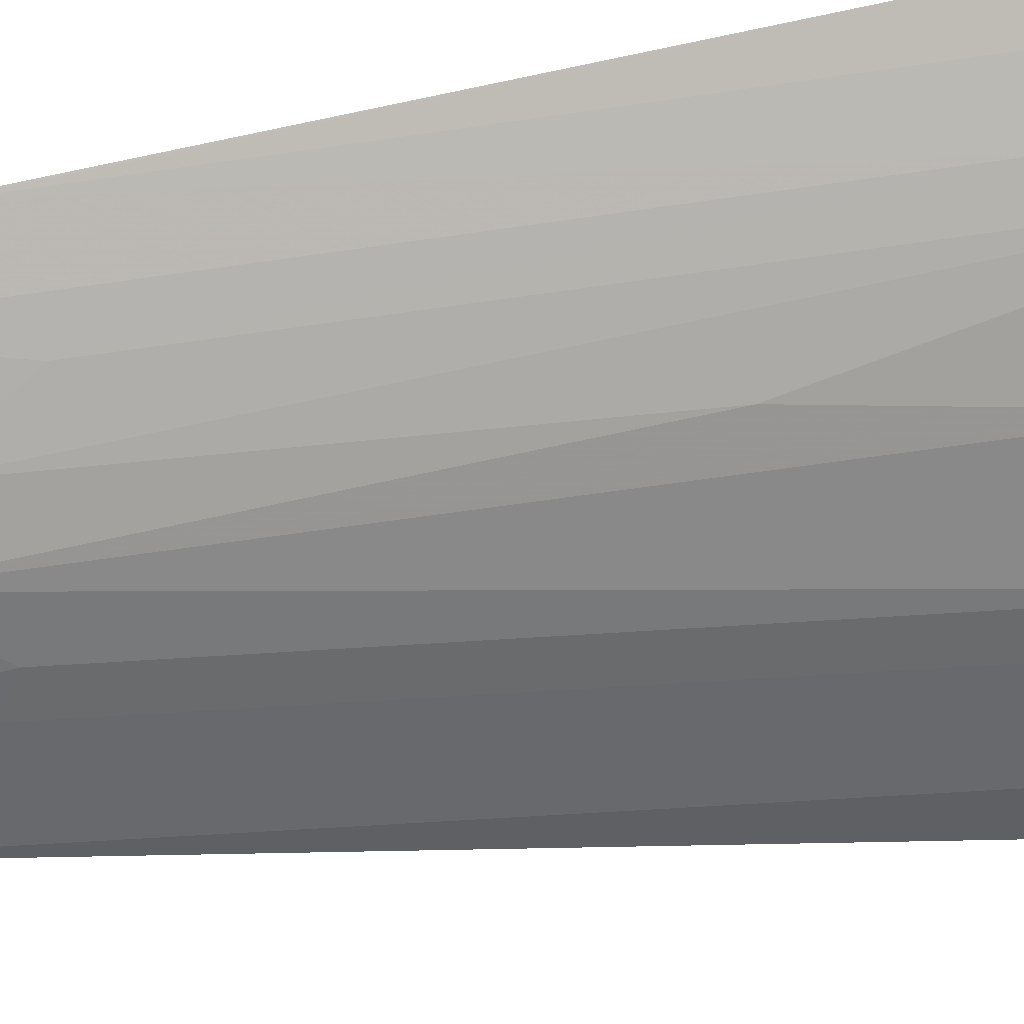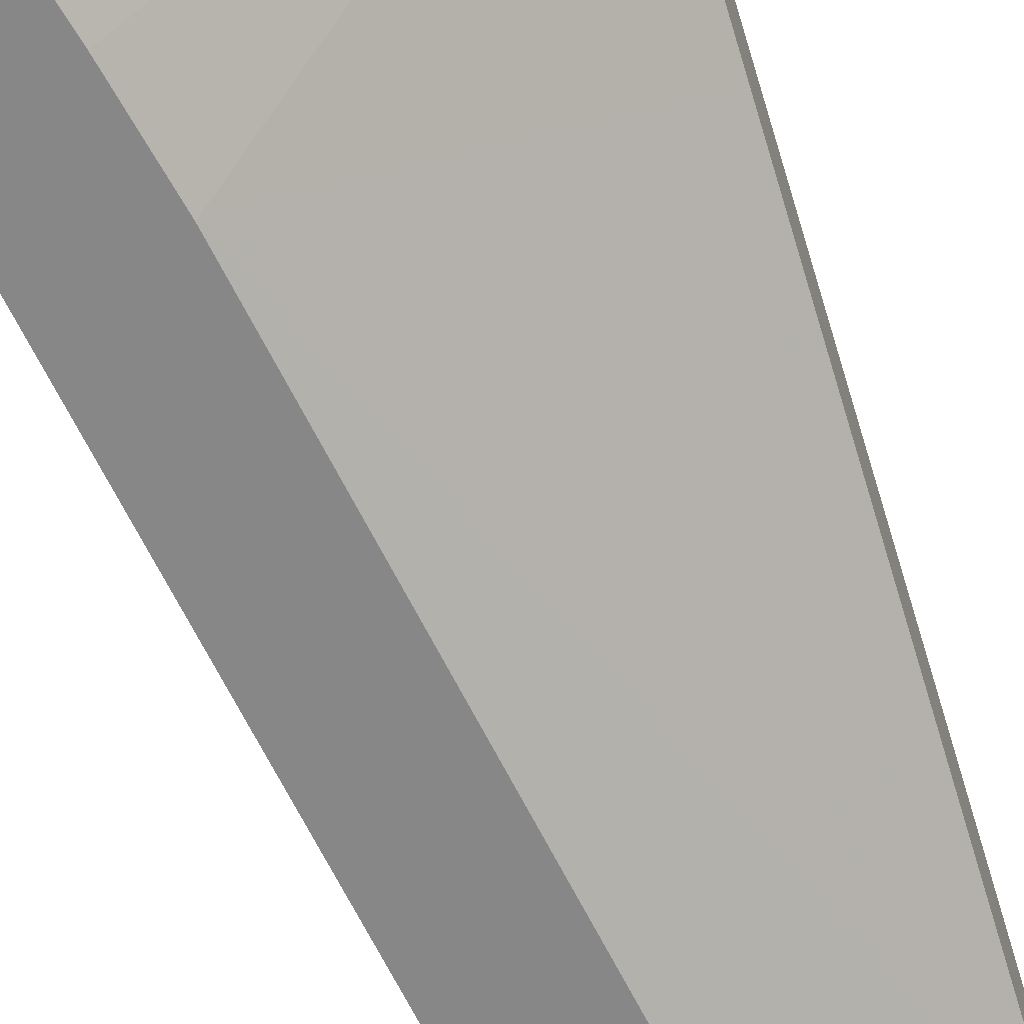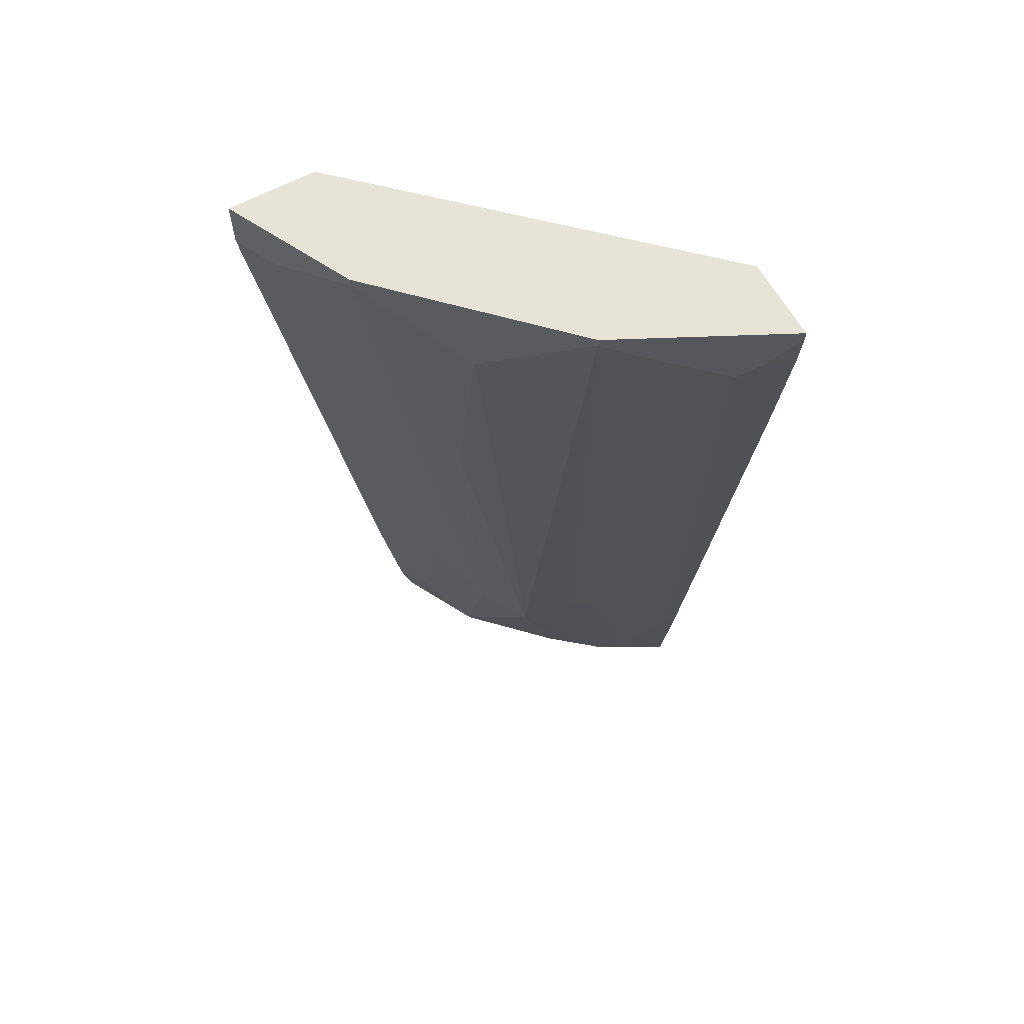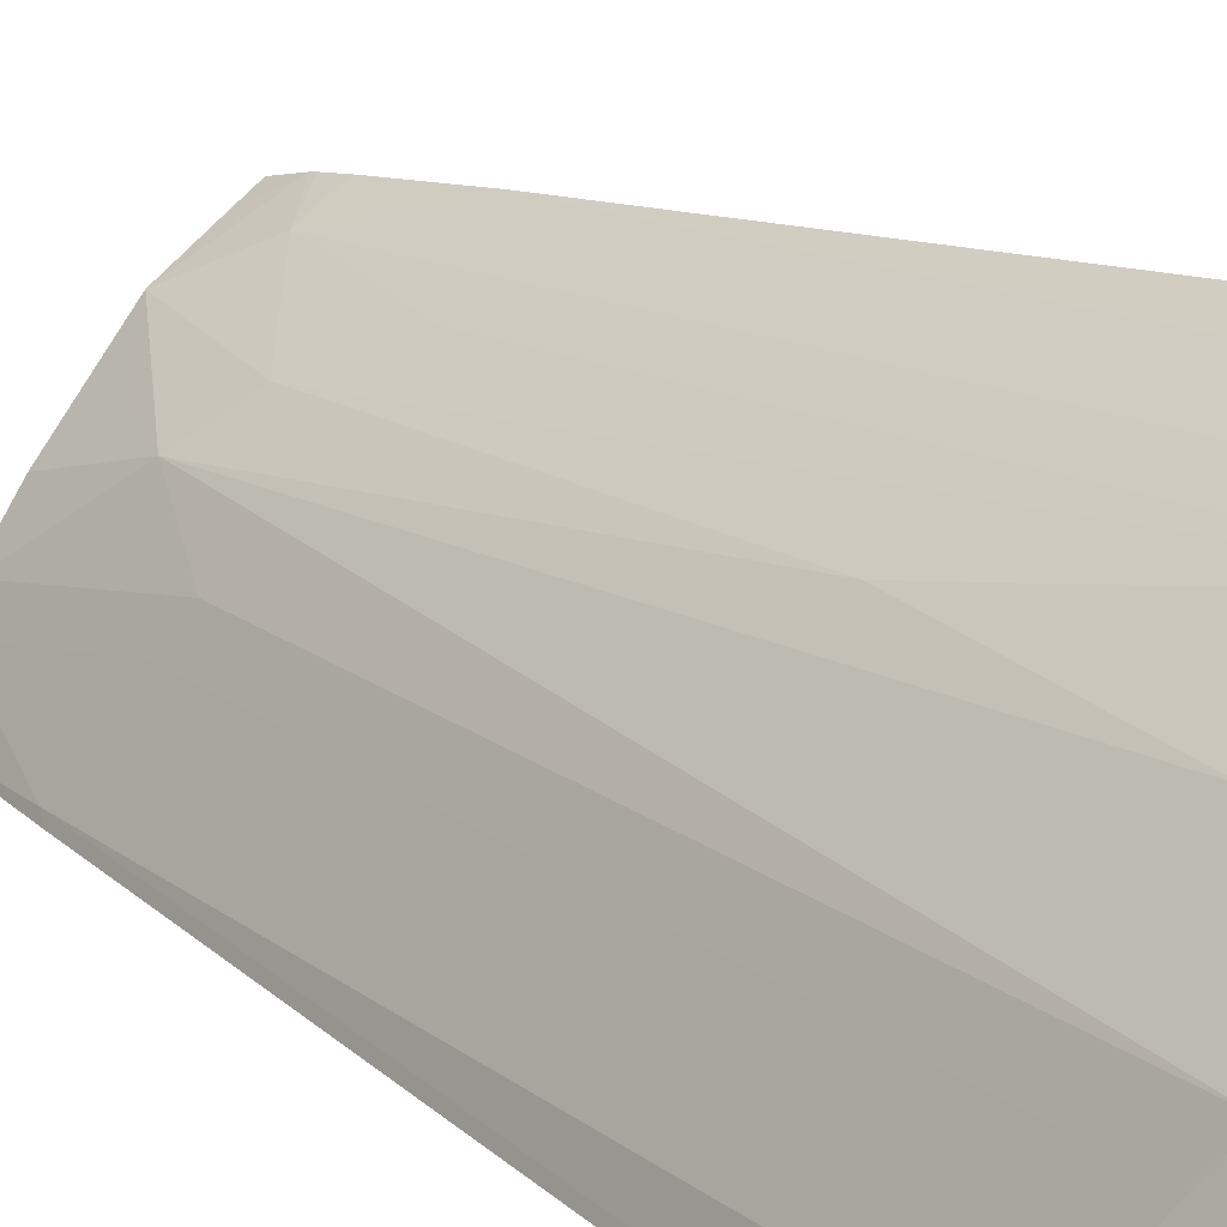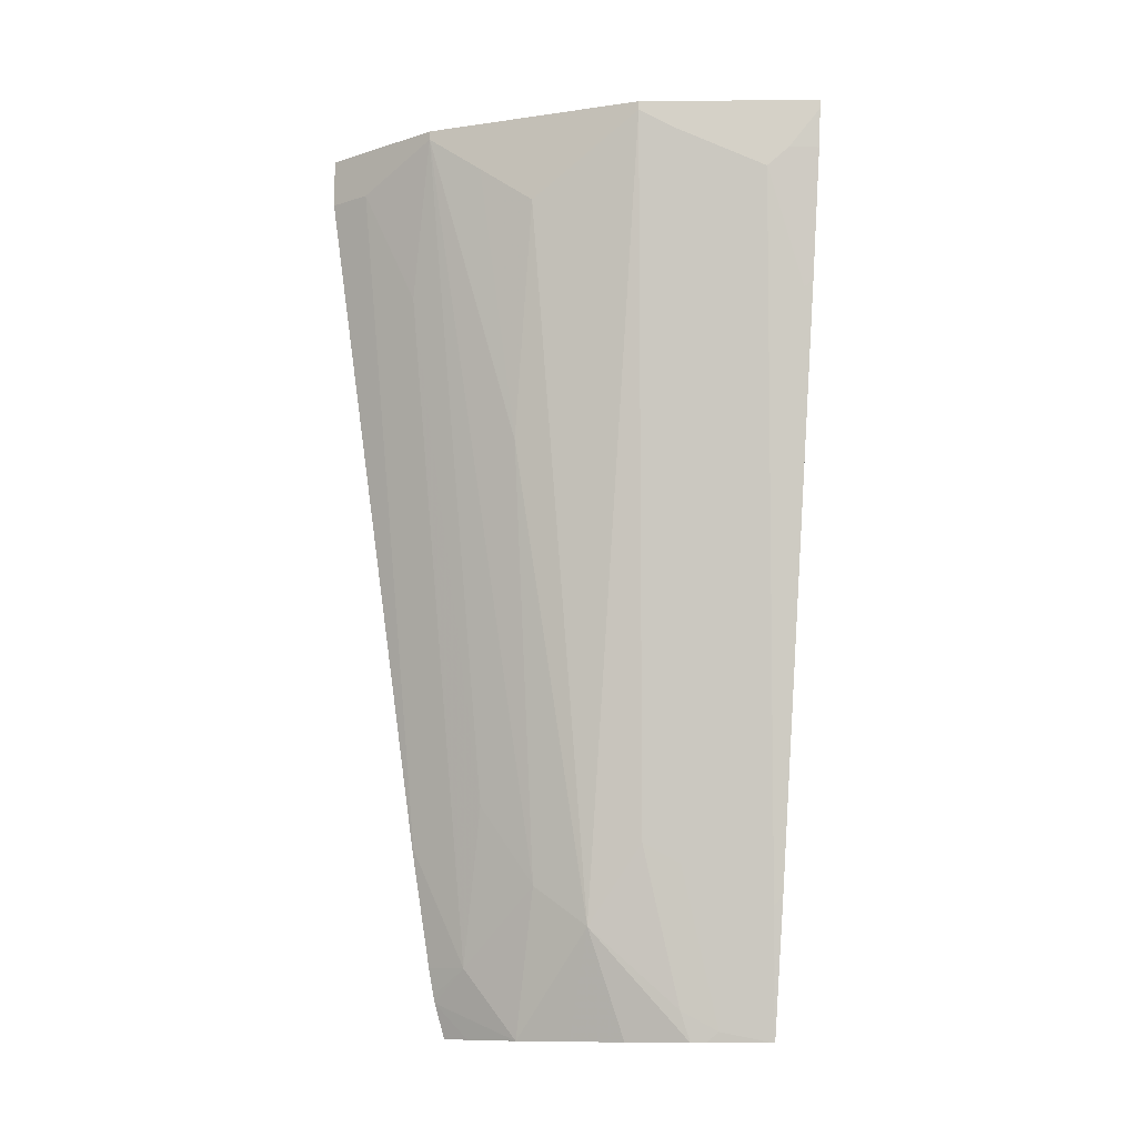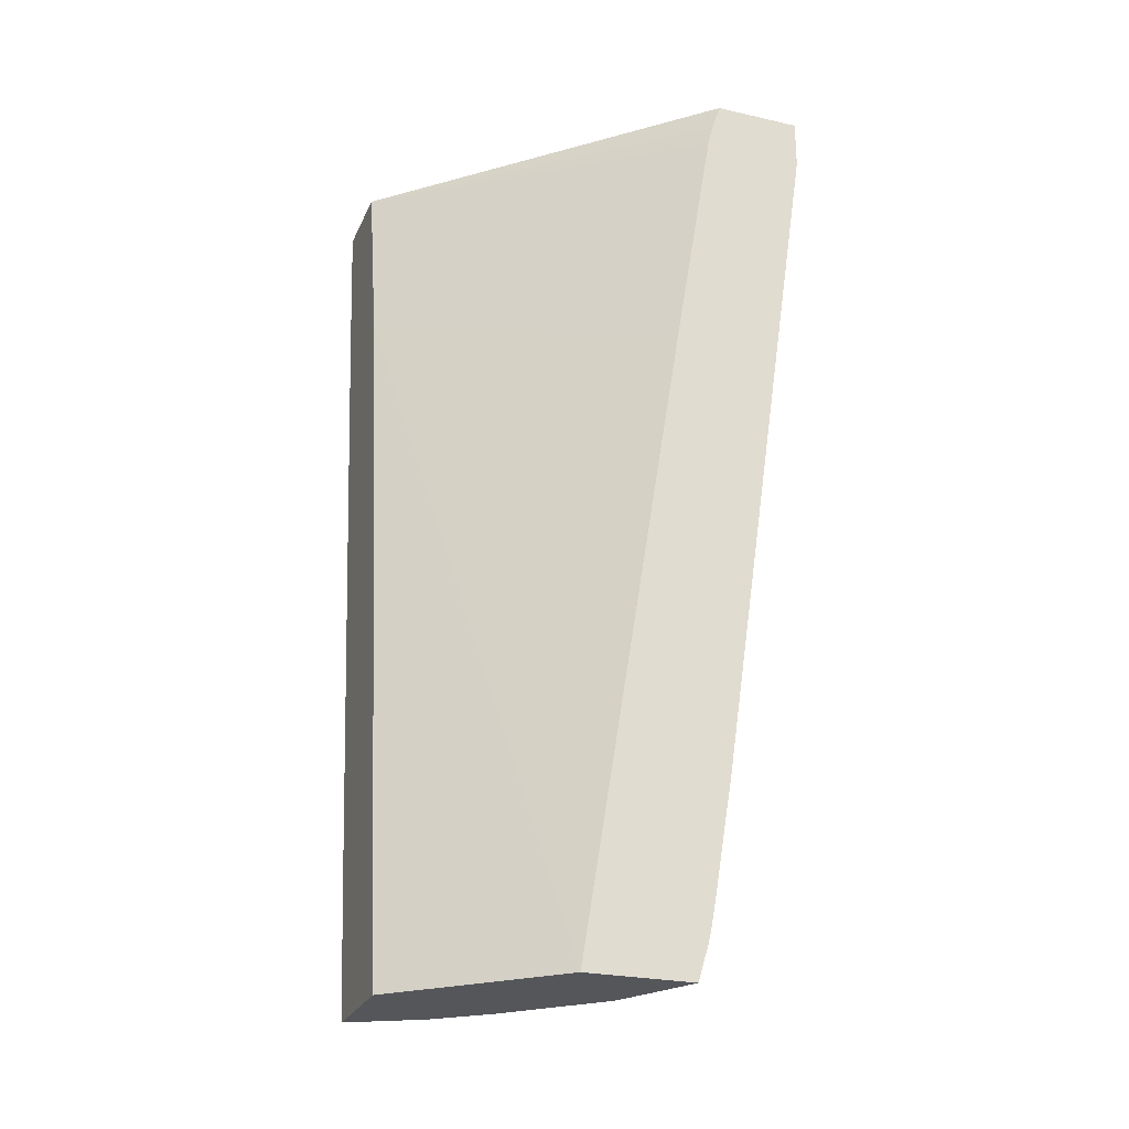
<metadata>
{"format":"obj","ext":"obj","renderer":"f3d","projection":"perspective","resolution":1024,"background":"white","views":[{"elev":66.9,"azim":81.3,"up":"+Z"},{"elev":-62.5,"azim":-162.7,"up":"+Z"},{"elev":62.3,"azim":61.2,"up":"+Y"},{"elev":23.1,"azim":136.8,"up":"+Z"},{"elev":-11.1,"azim":64.5,"up":"+Y"},{"elev":-25.5,"azim":-109.9,"up":"+Y"}]}
</metadata>
<code>
v 0.2617 0.1261 0.5315
v 0.2733 0.1261 0.5256
v 0.2617 0.1646 0.5315
v 0.2617 -0.41 0.4526
v 0.2628 -0.41 0.4521
v 0.2944 0.1261 0.5151
v 0.3574 0.1576 0.4836
v 0.3411 0.1646 0.4918
v 0.3154 0.1576 0.5046
v 0.2733 0.1646 0.5256
v 0.2617 0.1646 0.4636
v 0.2617 -0.5046 0.4368
v 0.2733 -0.5046 0.431
v 0.2944 -0.5046 0.4205
v 0.3259 0.03149 0.4836
v 0.389 -0.09465 0.4205
v 0.389 0.1261 0.4521
v 0.3574 0.1646 0.4836
v 0.3259 -0.3784 0.4205
v 0.3574 -0.4415 0.389
v 0.3154 0.1646 0.5046
v 0.4842 0.1646 0.2302
v 0.2617 0.1431 0.4567
v 0.2617 -0.526 0.4328
v 0.2617 -0.5317 0.4315
v 0.3259 -0.5601 0.389
v 0.4205 0.09456 0.4205
v 0.389 -0.4731 0.3575
v 0.4836 0.1576 0.3575
v 0.389 0.1646 0.4521
v 0.4684 0.09456 0.2302
v 0.2617 0.1261 0.4526
v 0.5472 0.1646 0.2302
v 0.2617 -0.5601 0.4229
v 0.2829 -0.5601 0.4119
v 0.3574 -0.5601 0.3575
v 0.389 -0.5601 0.3259
v 0.4215 -0.5601 0.2864
v 0.4205 -0.5361 0.2944
v 0.4205 -0.41 0.3259
v 0.4967 0.1419 0.3312
v 0.5283 0.1104 0.2681
v 0.4859 0.1646 0.3528
v 0.4836 0.1646 0.3575
v 0.4542 0.02212 0.2302
v 0.2617 0.04837 0.4396
v 0.5467 0.1646 0.2313
v 0.5472 0.1576 0.2302
v 0.2617 -0.5601 0.3402
v 0.4275 -0.5601 0.2763
v 0.4336 -0.5519 0.2681
v 0.4336 -0.4257 0.2996
v 0.4652 -0.4573 0.2366
v 0.5283 0.01574 0.2366
v 0.5362 0.1261 0.2523
v 0.5467 0.1576 0.2313
v 0.3673 -0.56 0.2302
v 0.2617 -0.06315 0.4211
v 0.5445 0.1261 0.2302
v 0.3704 -0.5601 0.2302
v 0.4521 -0.5601 0.2313
v 0.4526 -0.5601 0.2302
v 0.4684 -0.4508 0.2302
v 0.5315 0.02212 0.2302
f 29 42 43
f 26 61 50
f 29 41 42
f 28 40 29
f 28 39 40
f 28 37 38
f 28 36 37
f 27 28 29
f 26 36 28
f 26 37 36
f 26 38 37
f 26 50 38
f 28 38 39
f 25 34 35
f 54 59 55
f 26 49 60
f 26 34 49
f 26 35 34
f 25 35 26
f 22 45 31
f 22 57 45
f 22 60 57
f 22 62 60
f 22 63 62
f 22 64 63
f 22 59 64
f 29 43 44
f 26 62 61
f 29 40 52
f 45 57 49
f 31 45 32
f 22 48 59
f 54 64 59
f 53 64 54
f 53 63 64
f 53 62 63
f 53 61 62
f 51 53 52
f 51 61 53
f 50 61 51
f 49 57 60
f 48 55 59
f 48 56 55
f 45 58 46
f 29 52 41
f 45 49 58
f 42 47 43
f 42 56 47
f 42 55 56
f 42 54 55
f 41 53 42
f 41 52 53
f 39 52 40
f 39 51 52
f 38 51 39
f 38 50 51
f 33 56 48
f 33 47 56
f 32 45 46
f 42 53 54
f 22 33 48
f 26 60 62
f 22 31 32
f 3 43 47
f 3 44 43
f 3 30 44
f 3 18 30
f 3 8 18
f 3 21 8
f 3 10 21
f 2 5 6
f 2 21 10
f 2 9 21
f 2 8 9
f 2 7 8
f 2 6 7
f 3 47 33
f 1 5 2
f 1 12 4
f 1 24 12
f 1 25 24
f 1 34 25
f 1 49 34
f 1 58 49
f 1 46 58
f 1 32 46
f 1 23 32
f 1 11 23
f 1 3 11
f 1 2 10
f 22 32 23
f 1 4 5
f 3 33 22
f 1 10 3
f 4 12 5
f 3 22 11
f 20 26 28
f 17 29 44
f 17 27 29
f 16 28 27
f 16 20 28
f 16 27 17
f 14 19 15
f 14 20 19
f 14 26 20
f 14 25 26
f 14 24 25
f 13 24 14
f 12 24 13
f 17 44 30
f 8 21 9
f 11 22 23
f 5 13 14
f 5 14 15
f 5 15 6
f 6 15 7
f 7 16 17
f 5 12 13
f 7 30 18
f 7 18 8
f 7 15 19
f 7 19 20
f 7 20 16
f 7 17 30

</code>
